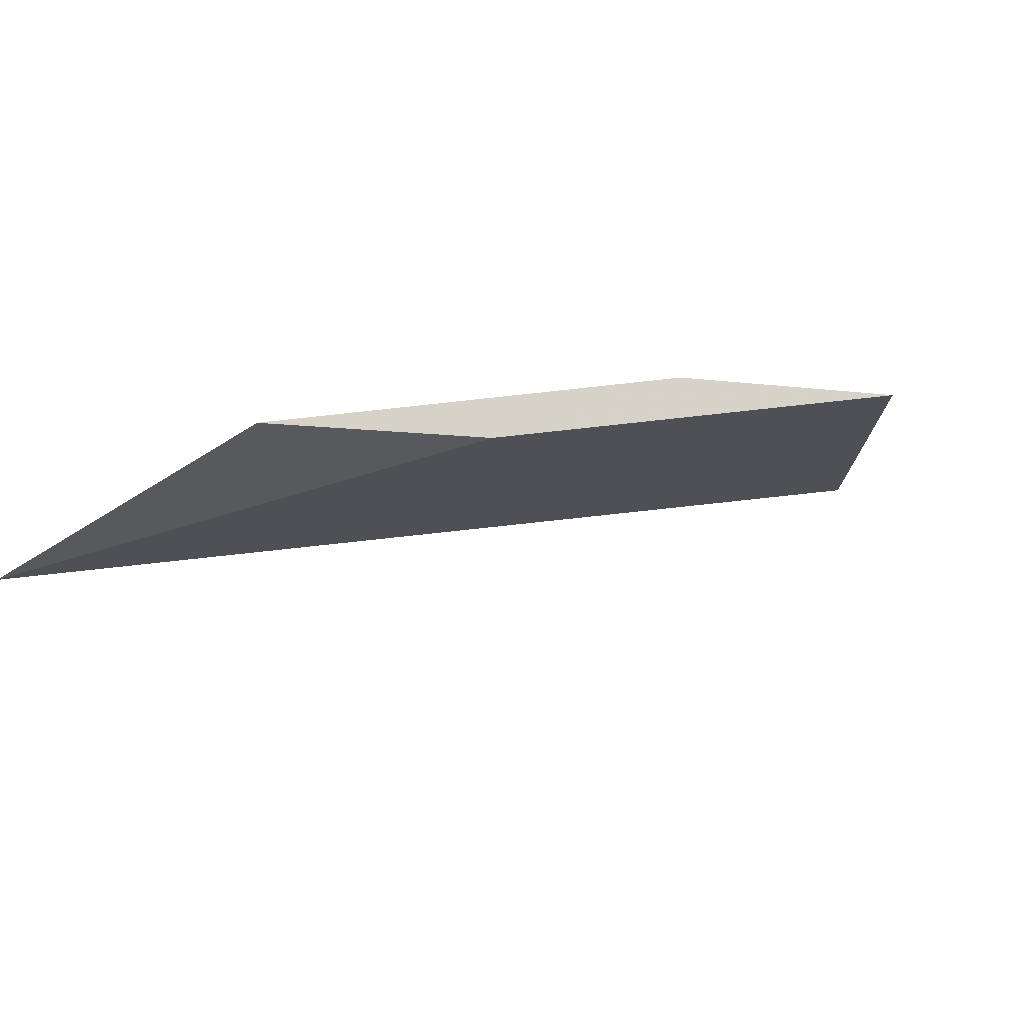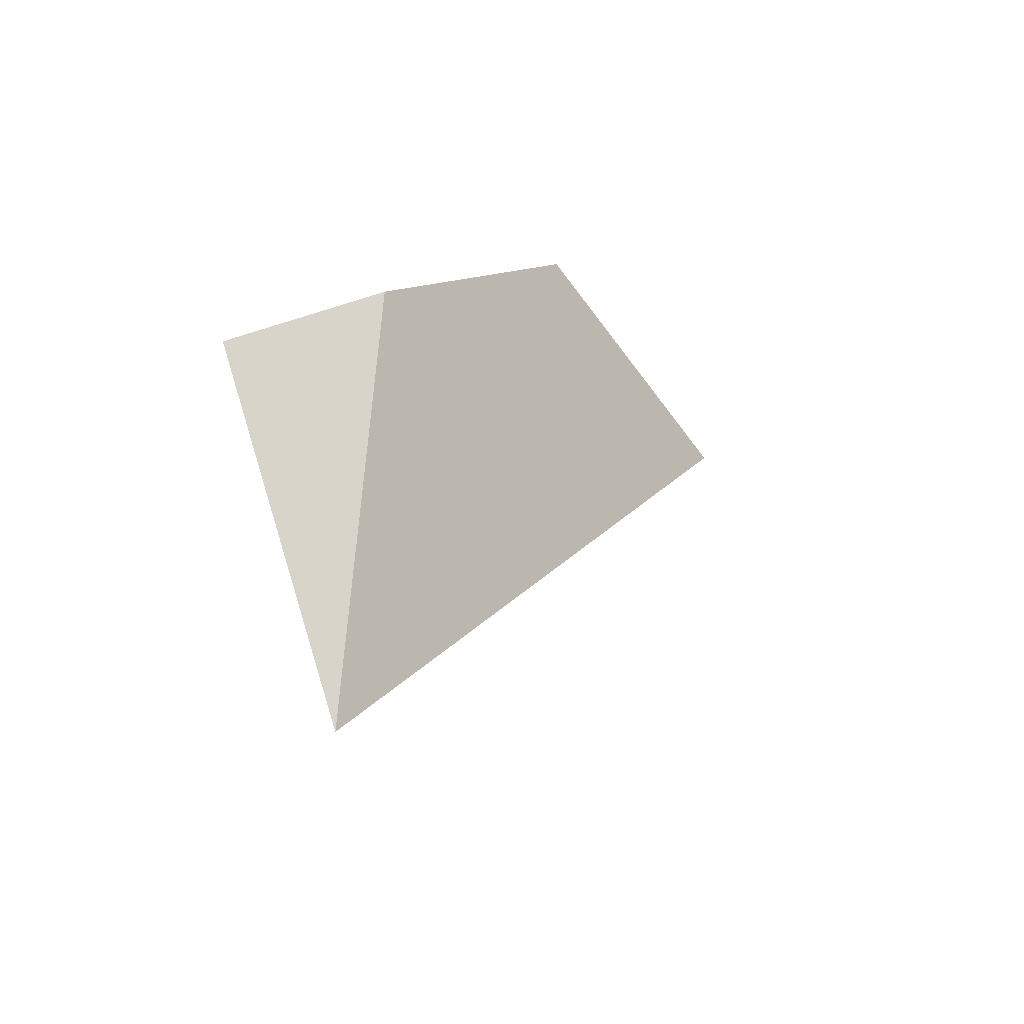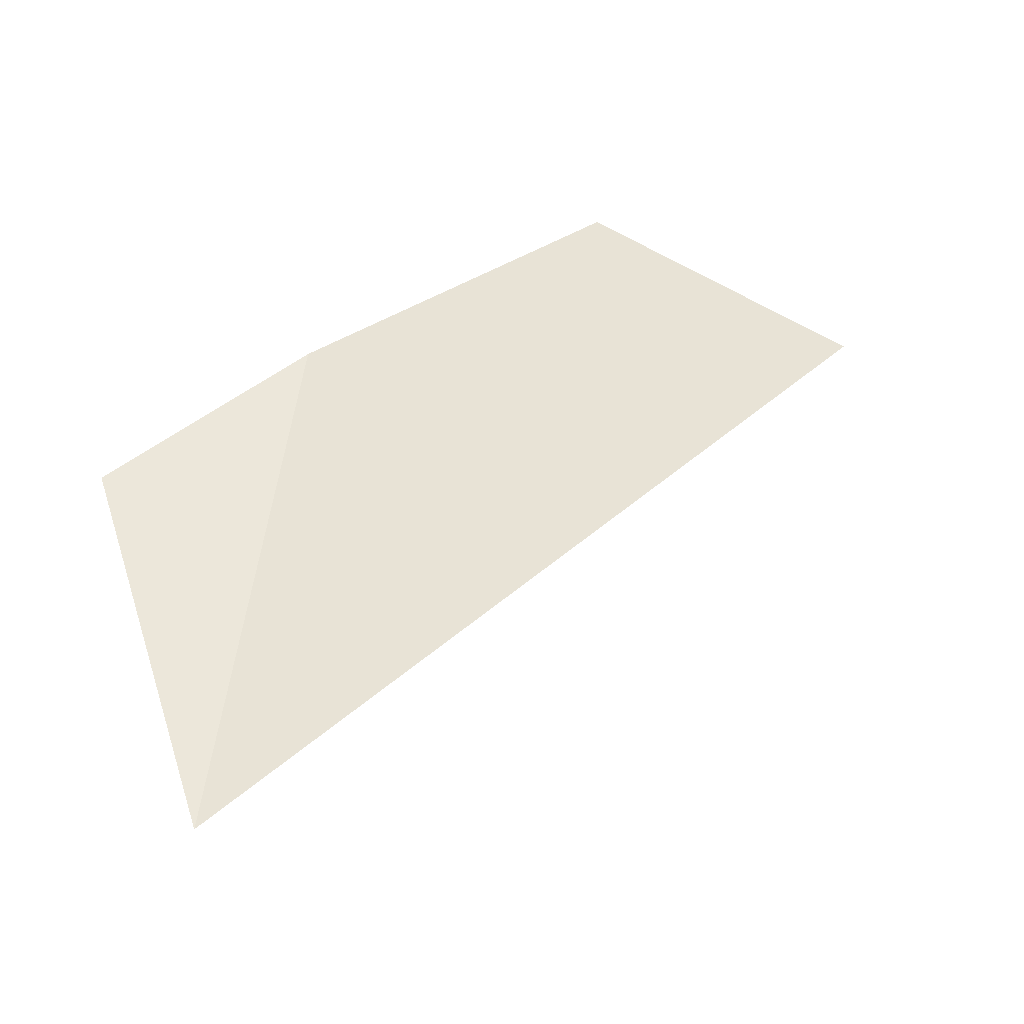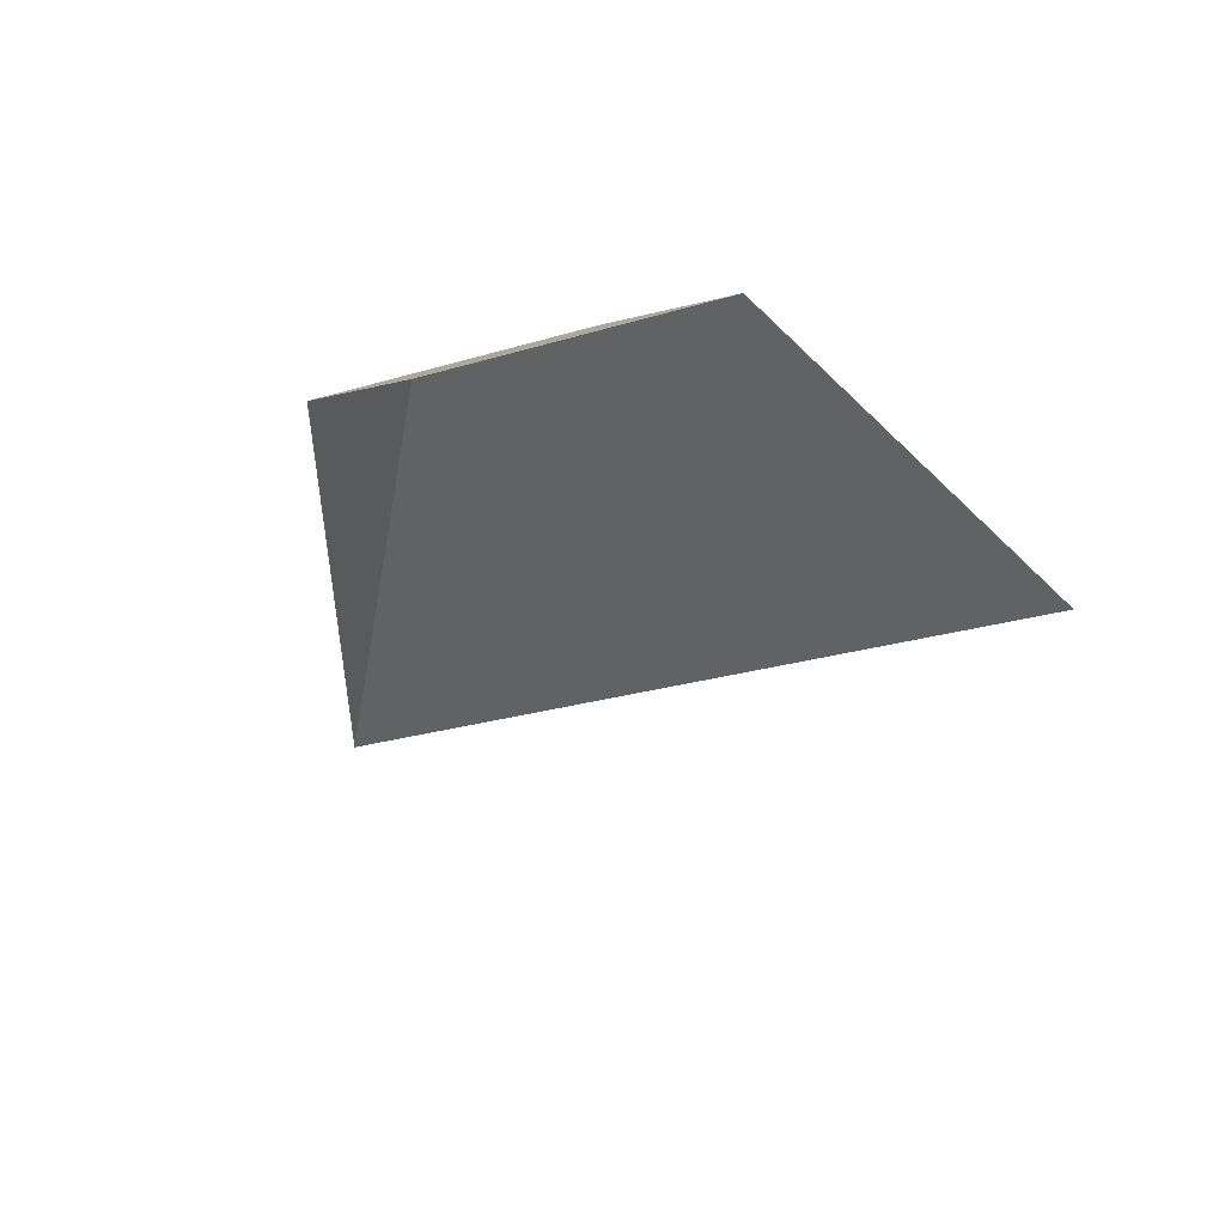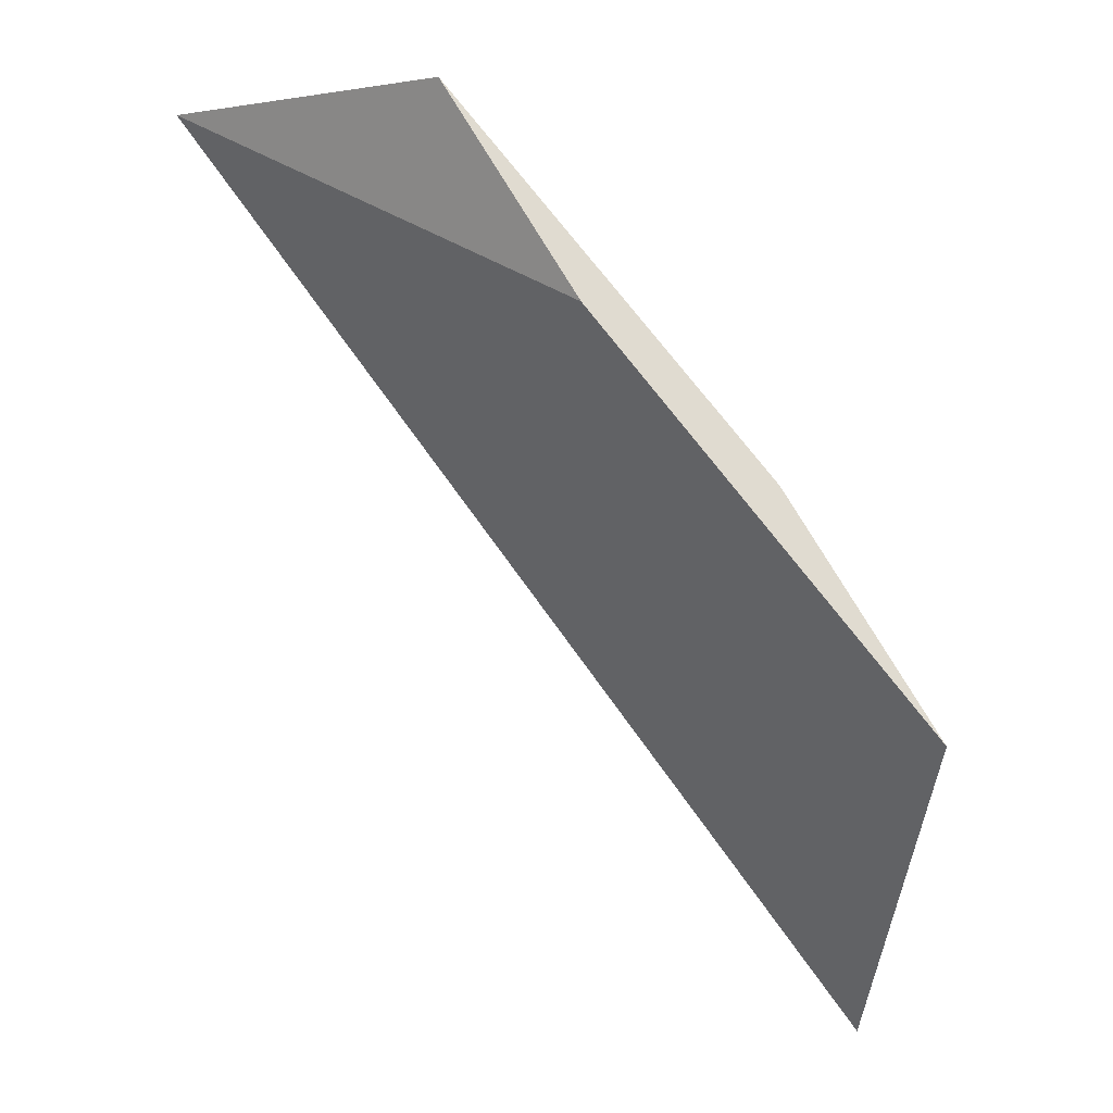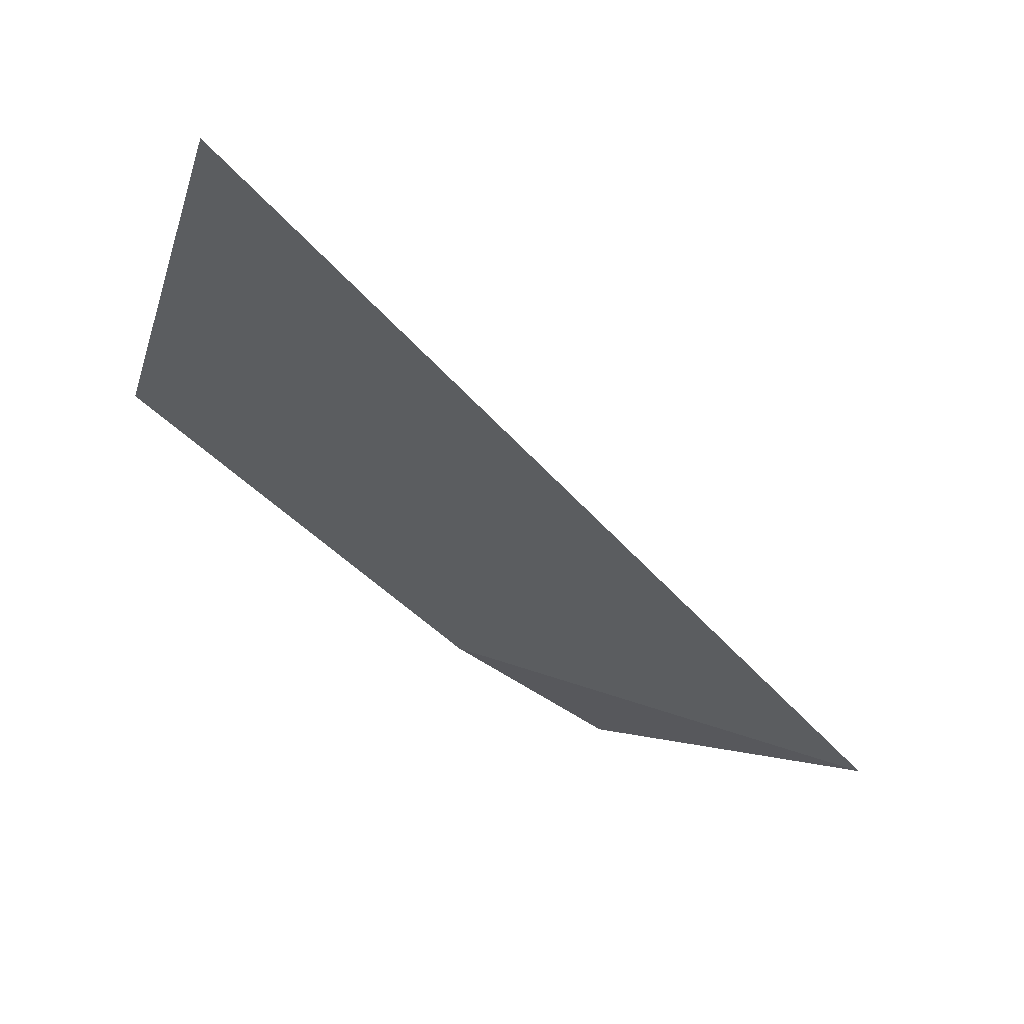
<metadata>
{"format":"obj","ext":"obj","renderer":"f3d","projection":"perspective","resolution":1024,"background":"white","views":[{"elev":-18.9,"azim":-163.1,"up":"+Z"},{"elev":-37.6,"azim":-36.5,"up":"+Y"},{"elev":-34.4,"azim":-5.2,"up":"+Y"},{"elev":51.0,"azim":62.1,"up":"+Y"},{"elev":25.9,"azim":-128.1,"up":"+Y"},{"elev":-30.1,"azim":0.6,"up":"+Z"}]}
</metadata>
<code>
v -0.1441 -0.05518 -0.2496
v -0.1382 -0.07433 -0.2479
v -0.1347 -0.04581 -0.2512
v -0.1272 -0.03831 -0.2563
v -0.1189 -0.02997 -0.2577
v -0.1039 -0.03425 -0.2624
f 2 3 1
f 6 2 1
f 4 1 3
f 6 1 4
f 6 3 2
f 3 5 4
f 6 5 3
f 4 5 6

</code>
